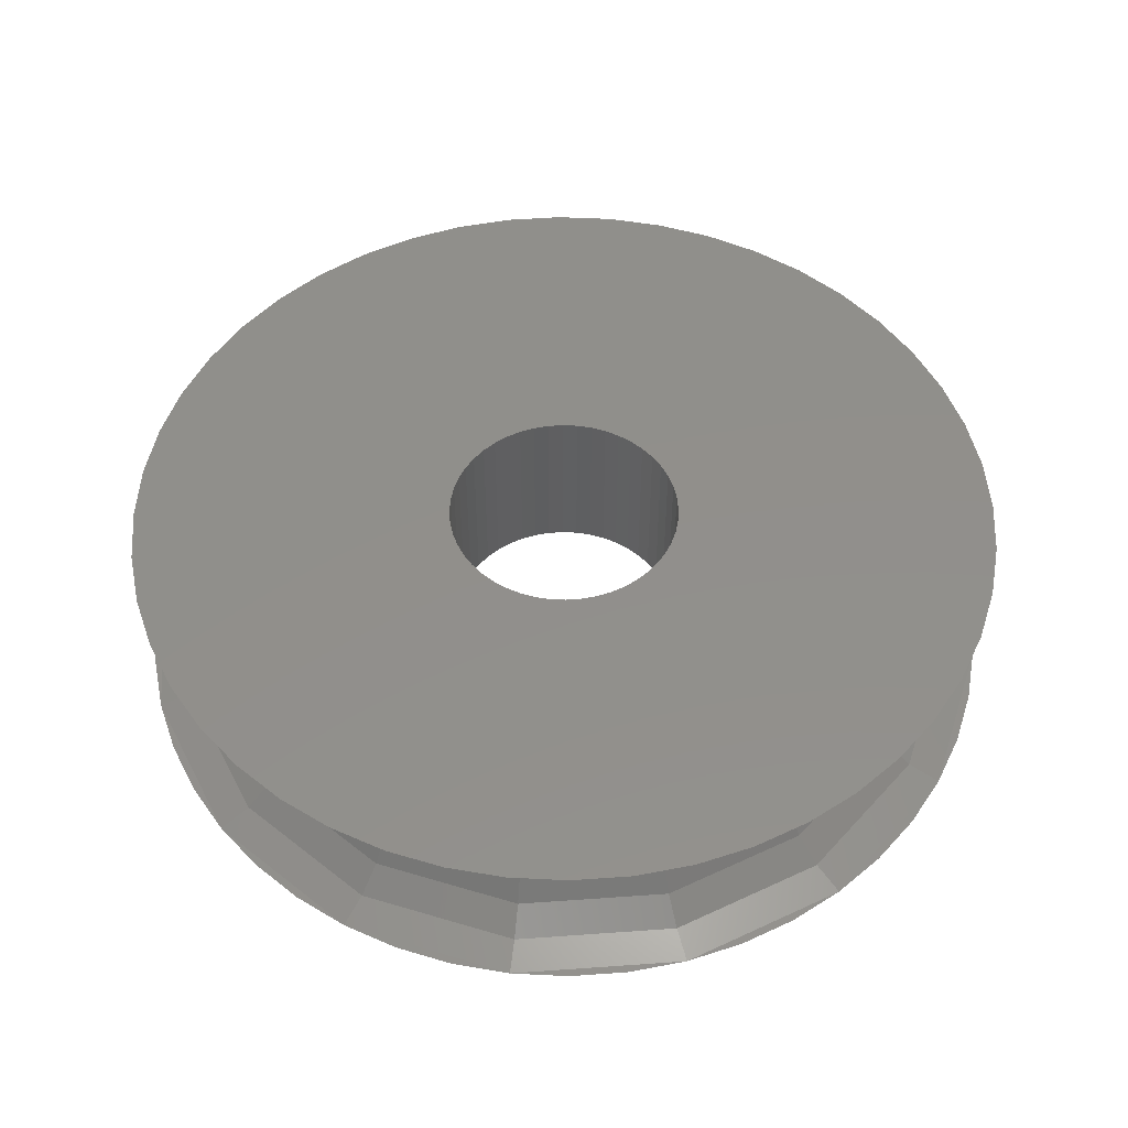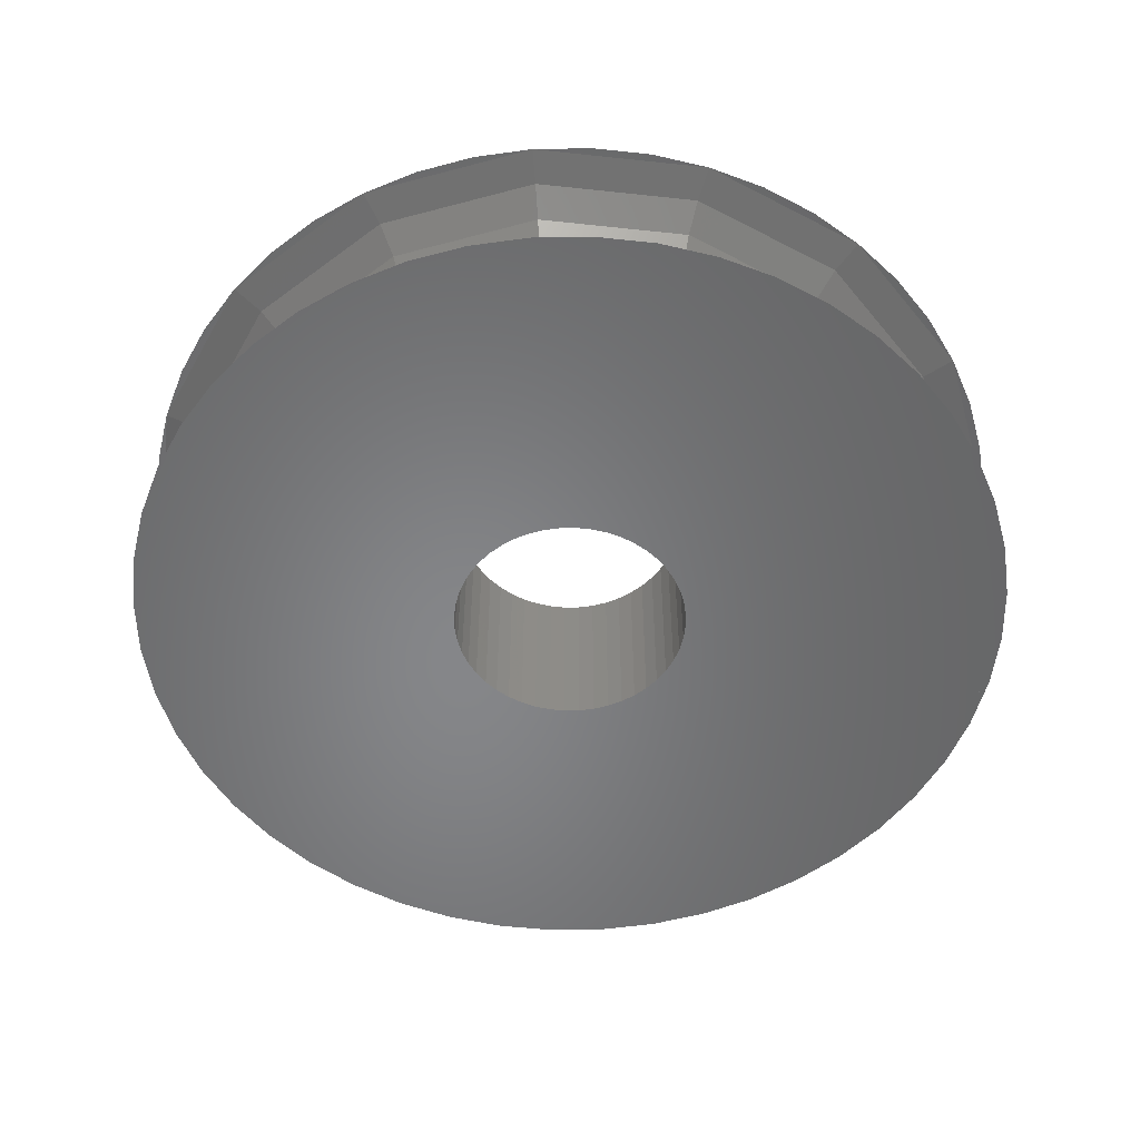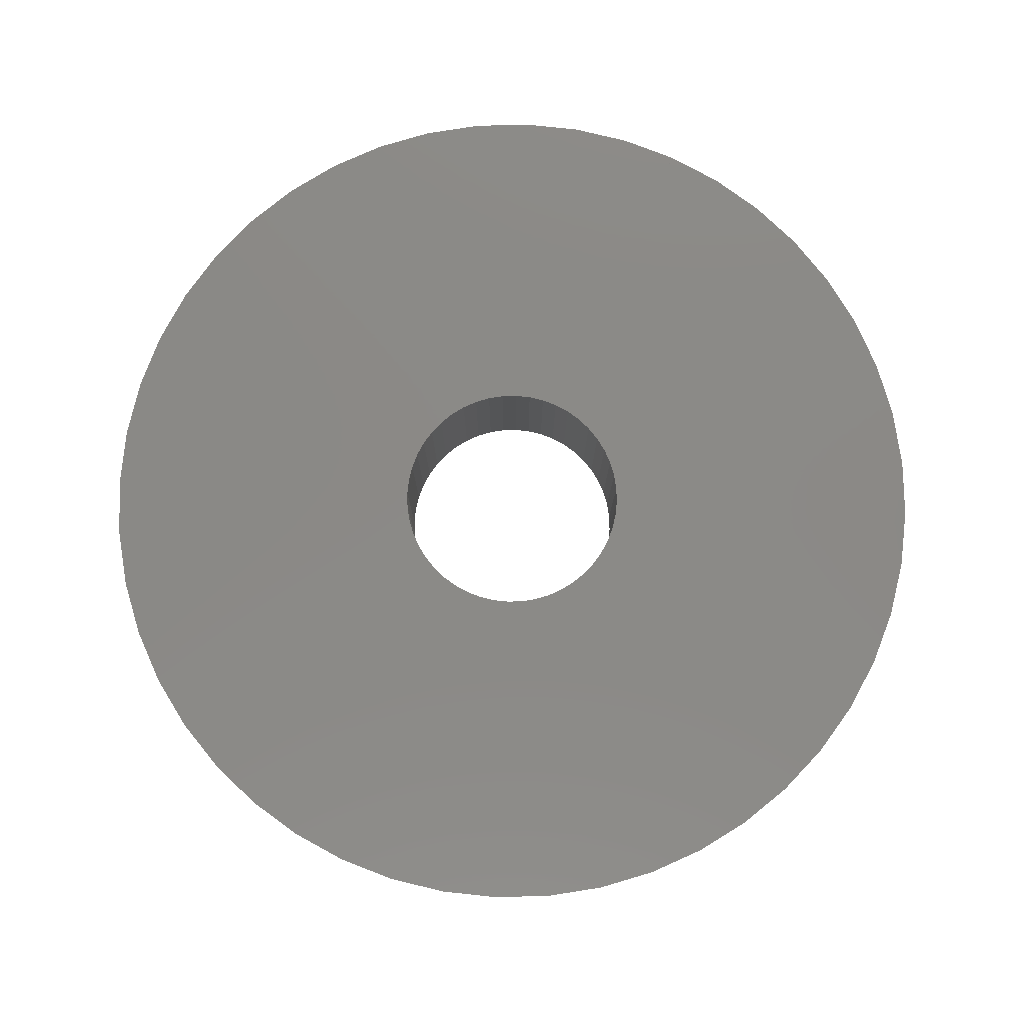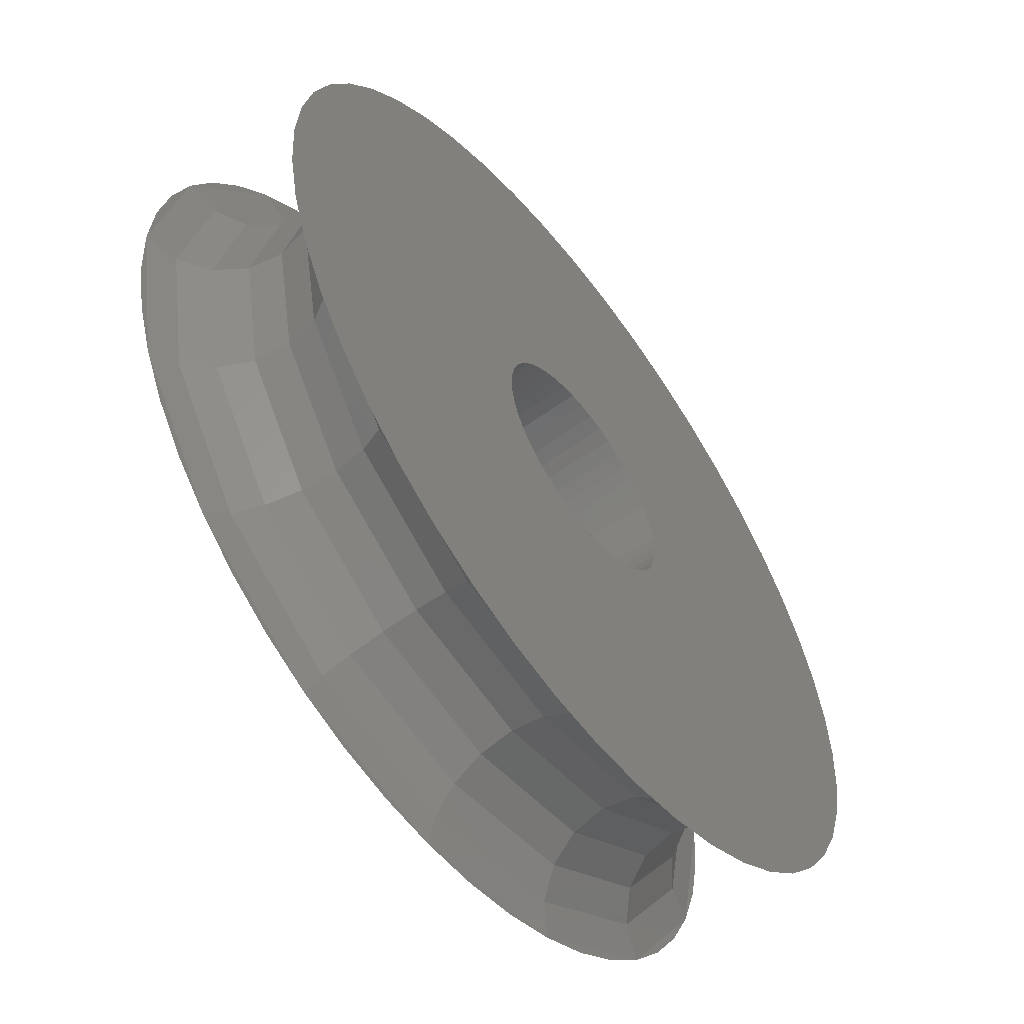
<metadata>
{"format":"stl","ext":"stl","renderer":"f3d","projection":"perspective","resolution":1024,"background":"white","views":[{"elev":50.9,"azim":-60.7,"up":"+Y"},{"elev":-53.3,"azim":72.2,"up":"+Y"},{"elev":79.6,"azim":-5.2,"up":"+Y"},{"elev":-57.7,"azim":127.0,"up":"+Z"}]}
</metadata>
<code>
# stl→obj: 312 verts, 552 faces
v 4.8 1.2 0
v 4.519 1.659 1.872
v 4.435 1.2 1.837
v 4.891 1.659 0
v 4.759 2.048 1.972
v 5.152 2.048 0
v 5.119 2.309 2.12
v 5.541 2.309 0
v 5.543 2.4 2.296
v 6 2.4 0
v 3.458 1.659 3.458
v 3.394 1.2 3.394
v 3.643 2.048 3.643
v 3.918 2.309 3.918
v 4.243 2.4 4.243
v 1.872 1.659 4.519
v 1.837 1.2 4.435
v 1.972 2.048 4.759
v 2.12 2.309 5.119
v 2.296 2.4 5.543
v 0 1.659 4.891
v 0 1.2 4.8
v 0 2.048 5.152
v 0 2.309 5.541
v 0 2.4 6
v -1.872 1.659 4.519
v -1.837 1.2 4.435
v -1.972 2.048 4.759
v -2.12 2.309 5.119
v -2.296 2.4 5.543
v -3.458 1.659 3.458
v -3.394 1.2 3.394
v -3.643 2.048 3.643
v -3.918 2.309 3.918
v -4.243 2.4 4.243
v -4.519 1.659 1.872
v -4.435 1.2 1.837
v -4.759 2.048 1.972
v -5.119 2.309 2.12
v -5.543 2.4 2.296
v -4.891 1.659 0
v -4.8 1.2 0
v -5.152 2.048 0
v -5.541 2.309 0
v -6 2.4 0
v -4.519 1.659 -1.872
v -4.435 1.2 -1.837
v -4.759 2.048 -1.972
v -5.119 2.309 -2.12
v -5.543 2.4 -2.296
v -3.458 1.659 -3.458
v -3.394 1.2 -3.394
v -3.643 2.048 -3.643
v -3.918 2.309 -3.918
v -4.243 2.4 -4.243
v -1.872 1.659 -4.519
v -1.837 1.2 -4.435
v -1.972 2.048 -4.759
v -2.12 2.309 -5.119
v -2.296 2.4 -5.543
v 0 1.659 -4.891
v 0 1.2 -4.8
v 0 2.048 -5.152
v 0 2.309 -5.541
v 0 2.4 -6
v 1.872 1.659 -4.519
v 1.837 1.2 -4.435
v 1.972 2.048 -4.759
v 2.12 2.309 -5.119
v 2.296 2.4 -5.543
v 3.458 1.659 -3.458
v 3.394 1.2 -3.394
v 3.643 2.048 -3.643
v 3.918 2.309 -3.918
v 4.243 2.4 -4.243
v 4.519 1.659 -1.872
v 4.435 1.2 -1.837
v 4.759 2.048 -1.972
v 5.119 2.309 -2.12
v 5.543 2.4 -2.296
v 4.519 0.741 1.872
v 4.891 0.741 0
v 4.759 0.3516 1.972
v 5.152 0.3516 0
v 5.119 0.0912 2.12
v 5.541 0.0912 0
v 5.543 0 2.296
v 6 0 0
v 3.458 0.741 3.458
v 3.643 0.3516 3.643
v 3.918 0.0912 3.918
v 4.243 0 4.243
v 1.872 0.741 4.519
v 1.972 0.3516 4.759
v 2.12 0.0912 5.119
v 2.296 0 5.543
v 0 0.741 4.891
v 0 0.3516 5.152
v 0 0.0912 5.541
v 0 0 6
v -1.872 0.741 4.519
v -1.972 0.3516 4.759
v -2.12 0.0912 5.119
v -2.296 0 5.543
v -3.458 0.741 3.458
v -3.643 0.3516 3.643
v -3.918 0.0912 3.918
v -4.243 0 4.243
v -4.519 0.741 1.872
v -4.759 0.3516 1.972
v -5.119 0.0912 2.12
v -5.543 0 2.296
v -4.891 0.741 0
v -5.152 0.3516 0
v -5.541 0.0912 0
v -6 0 0
v -4.519 0.741 -1.872
v -4.759 0.3516 -1.972
v -5.119 0.0912 -2.12
v -5.543 0 -2.296
v -3.458 0.741 -3.458
v -3.643 0.3516 -3.643
v -3.918 0.0912 -3.918
v -4.243 0 -4.243
v -1.872 0.741 -4.519
v -1.972 0.3516 -4.759
v -2.12 0.0912 -5.119
v -2.296 0 -5.543
v 0 0.741 -4.891
v 0 0.3516 -5.152
v 0 0.0912 -5.541
v 0 0 -6
v 1.872 0.741 -4.519
v 1.972 0.3516 -4.759
v 2.12 0.0912 -5.119
v 2.296 0 -5.543
v 3.458 0.741 -3.458
v 3.643 0.3516 -3.643
v 3.918 0.0912 -3.918
v 4.243 0 -4.243
v 4.519 0.741 -1.872
v 4.759 0.3516 -1.972
v 5.119 0.0912 -2.12
v 5.543 0 -2.296
v 1.586 0 0.2088
v 1.6 2.4 0
v 1.6 0 0
v 1.586 2.4 0.2088
v 1.545 0 0.4141
v 1.545 2.4 0.4141
v 1.478 0 0.6123
v 1.478 2.4 0.6123
v 1.386 0 0.8
v 1.386 2.4 0.8
v 1.269 0 0.9741
v 1.269 2.4 0.9741
v 1.131 0 1.131
v 1.131 2.4 1.131
v 0.9741 0 1.269
v 0.9741 2.4 1.269
v 0.8 0 1.386
v 0.8 2.4 1.386
v 0.6123 0 1.478
v 0.6123 2.4 1.478
v 0.4141 0 1.545
v 0.4141 2.4 1.545
v 0.2088 0 1.586
v 0.2088 2.4 1.586
v 0 0 1.6
v 0 2.4 1.6
v -0.2088 0 1.586
v -0.2088 2.4 1.586
v -0.4141 0 1.545
v -0.4141 2.4 1.545
v -0.6123 0 1.478
v -0.6123 2.4 1.478
v -0.8 0 1.386
v -0.8 2.4 1.386
v -0.9741 0 1.269
v -0.9741 2.4 1.269
v -1.131 0 1.131
v -1.131 2.4 1.131
v -1.269 0 0.9741
v -1.269 2.4 0.9741
v -1.386 0 0.8
v -1.386 2.4 0.8
v -1.478 0 0.6123
v -1.478 2.4 0.6123
v -1.545 0 0.4141
v -1.545 2.4 0.4141
v -1.586 0 0.2088
v -1.586 2.4 0.2088
v -1.6 0 0
v -1.6 2.4 0
v -1.586 0 -0.2088
v -1.586 2.4 -0.2088
v -1.545 0 -0.4141
v -1.545 2.4 -0.4141
v -1.478 0 -0.6123
v -1.478 2.4 -0.6123
v -1.386 0 -0.8
v -1.386 2.4 -0.8
v -1.269 0 -0.9741
v -1.269 2.4 -0.9741
v -1.131 0 -1.131
v -1.131 2.4 -1.131
v -0.9741 0 -1.269
v -0.9741 2.4 -1.269
v -0.8 0 -1.386
v -0.8 2.4 -1.386
v -0.6123 0 -1.478
v -0.6123 2.4 -1.478
v -0.4141 0 -1.545
v -0.4141 2.4 -1.545
v -0.2088 0 -1.586
v -0.2088 2.4 -1.586
v 0 0 -1.6
v 0 2.4 -1.6
v 0.2088 0 -1.586
v 0.2088 2.4 -1.586
v 0.4141 0 -1.545
v 0.4141 2.4 -1.545
v 0.6123 0 -1.478
v 0.6123 2.4 -1.478
v 0.8 0 -1.386
v 0.8 2.4 -1.386
v 0.9741 0 -1.269
v 0.9741 2.4 -1.269
v 1.131 0 -1.131
v 1.131 2.4 -1.131
v 1.269 0 -0.9741
v 1.269 2.4 -0.9741
v 1.386 0 -0.8
v 1.386 2.4 -0.8
v 1.478 0 -0.6123
v 1.478 2.4 -0.6123
v 1.545 0 -0.4141
v 1.545 2.4 -0.4141
v 1.586 0 -0.2088
v 1.586 2.4 -0.2088
v 1.6 0 1.6
v -1.6 0 1.6
v -1.6 0 -1.6
v 1.6 0 -1.6
v 4.76 0 -3.652
v 4.76 0 3.652
v 5.196 0 -3
v 5.196 0 3
v 5.795 0 -1.553
v 5.795 0 1.553
v 5.949 0 -0.7832
v 5.949 0 0.7832
v -3.652 0 -4.76
v 3.652 0 -4.76
v -3 0 -5.196
v 3 0 -5.196
v -1.553 0 -5.795
v 1.553 0 -5.795
v -0.7832 0 -5.949
v 0.7832 0 -5.949
v -4.76 0 3.652
v -4.76 0 -3.652
v -5.196 0 3
v -5.196 0 -3
v -5.795 0 1.553
v -5.795 0 -1.553
v -5.949 0 0.7832
v -5.949 0 -0.7832
v 3.652 0 4.76
v -3.652 0 4.76
v 3 0 5.196
v -3 0 5.196
v 1.553 0 5.795
v -1.553 0 5.795
v 0.7832 0 5.949
v -0.7832 0 5.949
v 1.6 2.4 1.6
v -1.6 2.4 1.6
v -1.6 2.4 -1.6
v 1.6 2.4 -1.6
v 4.76 2.4 -3.652
v 4.76 2.4 3.652
v 5.196 2.4 -3
v 5.196 2.4 3
v 5.795 2.4 -1.553
v 5.795 2.4 1.553
v 5.949 2.4 -0.7832
v 5.949 2.4 0.7832
v -3.652 2.4 -4.76
v 3.652 2.4 -4.76
v -3 2.4 -5.196
v 3 2.4 -5.196
v -1.553 2.4 -5.795
v 1.553 2.4 -5.795
v -0.7832 2.4 -5.949
v 0.7832 2.4 -5.949
v -4.76 2.4 3.652
v -4.76 2.4 -3.652
v -5.196 2.4 3
v -5.196 2.4 -3
v -5.795 2.4 1.553
v -5.795 2.4 -1.553
v -5.949 2.4 0.7832
v -5.949 2.4 -0.7832
v 3.652 2.4 4.76
v -3.652 2.4 4.76
v 3 2.4 5.196
v -3 2.4 5.196
v 1.553 2.4 5.795
v -1.553 2.4 5.795
v 0.7832 2.4 5.949
v -0.7832 2.4 5.949
f 1 2 3
f 2 1 4
f 4 5 2
f 5 4 6
f 6 7 5
f 7 6 8
f 8 9 7
f 9 8 10
f 3 11 12
f 11 3 2
f 2 13 11
f 13 2 5
f 5 14 13
f 14 5 7
f 7 15 14
f 15 7 9
f 12 16 17
f 16 12 11
f 11 18 16
f 18 11 13
f 13 19 18
f 19 13 14
f 14 20 19
f 20 14 15
f 17 21 22
f 21 17 16
f 16 23 21
f 23 16 18
f 18 24 23
f 24 18 19
f 19 25 24
f 25 19 20
f 22 26 27
f 26 22 21
f 21 28 26
f 28 21 23
f 23 29 28
f 29 23 24
f 24 30 29
f 30 24 25
f 27 31 32
f 31 27 26
f 26 33 31
f 33 26 28
f 28 34 33
f 34 28 29
f 29 35 34
f 35 29 30
f 32 36 37
f 36 32 31
f 31 38 36
f 38 31 33
f 33 39 38
f 39 33 34
f 34 40 39
f 40 34 35
f 37 41 42
f 41 37 36
f 36 43 41
f 43 36 38
f 38 44 43
f 44 38 39
f 39 45 44
f 45 39 40
f 42 46 47
f 46 42 41
f 41 48 46
f 48 41 43
f 43 49 48
f 49 43 44
f 44 50 49
f 50 44 45
f 47 51 52
f 51 47 46
f 46 53 51
f 53 46 48
f 48 54 53
f 54 48 49
f 49 55 54
f 55 49 50
f 52 56 57
f 56 52 51
f 51 58 56
f 58 51 53
f 53 59 58
f 59 53 54
f 54 60 59
f 60 54 55
f 57 61 62
f 61 57 56
f 56 63 61
f 63 56 58
f 58 64 63
f 64 58 59
f 59 65 64
f 65 59 60
f 62 66 67
f 66 62 61
f 61 68 66
f 68 61 63
f 63 69 68
f 69 63 64
f 64 70 69
f 70 64 65
f 67 71 72
f 71 67 66
f 66 73 71
f 73 66 68
f 68 74 73
f 74 68 69
f 69 75 74
f 75 69 70
f 72 76 77
f 76 72 71
f 71 78 76
f 78 71 73
f 73 79 78
f 79 73 74
f 74 80 79
f 80 74 75
f 77 4 1
f 4 77 76
f 76 6 4
f 6 76 78
f 78 8 6
f 8 78 79
f 79 10 8
f 10 79 80
f 1 3 81
f 81 82 1
f 82 81 83
f 83 84 82
f 84 83 85
f 85 86 84
f 86 85 87
f 87 88 86
f 3 12 89
f 89 81 3
f 81 89 90
f 90 83 81
f 83 90 91
f 91 85 83
f 85 91 92
f 92 87 85
f 12 17 93
f 93 89 12
f 89 93 94
f 94 90 89
f 90 94 95
f 95 91 90
f 91 95 96
f 96 92 91
f 17 22 97
f 97 93 17
f 93 97 98
f 98 94 93
f 94 98 99
f 99 95 94
f 95 99 100
f 100 96 95
f 22 27 101
f 101 97 22
f 97 101 102
f 102 98 97
f 98 102 103
f 103 99 98
f 99 103 104
f 104 100 99
f 27 32 105
f 105 101 27
f 101 105 106
f 106 102 101
f 102 106 107
f 107 103 102
f 103 107 108
f 108 104 103
f 32 37 109
f 109 105 32
f 105 109 110
f 110 106 105
f 106 110 111
f 111 107 106
f 107 111 112
f 112 108 107
f 37 42 113
f 113 109 37
f 109 113 114
f 114 110 109
f 110 114 115
f 115 111 110
f 111 115 116
f 116 112 111
f 42 47 117
f 117 113 42
f 113 117 118
f 118 114 113
f 114 118 119
f 119 115 114
f 115 119 120
f 120 116 115
f 47 52 121
f 121 117 47
f 117 121 122
f 122 118 117
f 118 122 123
f 123 119 118
f 119 123 124
f 124 120 119
f 52 57 125
f 125 121 52
f 121 125 126
f 126 122 121
f 122 126 127
f 127 123 122
f 123 127 128
f 128 124 123
f 57 62 129
f 129 125 57
f 125 129 130
f 130 126 125
f 126 130 131
f 131 127 126
f 127 131 132
f 132 128 127
f 62 67 133
f 133 129 62
f 129 133 134
f 134 130 129
f 130 134 135
f 135 131 130
f 131 135 136
f 136 132 131
f 67 72 137
f 137 133 67
f 133 137 138
f 138 134 133
f 134 138 139
f 139 135 134
f 135 139 140
f 140 136 135
f 72 77 141
f 141 137 72
f 137 141 142
f 142 138 137
f 138 142 143
f 143 139 138
f 139 143 144
f 144 140 139
f 77 1 82
f 82 141 77
f 141 82 84
f 84 142 141
f 142 84 86
f 86 143 142
f 143 86 88
f 88 144 143
f 145 146 147
f 146 145 148
f 149 148 145
f 148 149 150
f 151 150 149
f 150 151 152
f 153 152 151
f 152 153 154
f 155 154 153
f 154 155 156
f 157 156 155
f 156 157 158
f 159 158 157
f 158 159 160
f 161 160 159
f 160 161 162
f 163 162 161
f 162 163 164
f 165 164 163
f 164 165 166
f 167 166 165
f 166 167 168
f 169 168 167
f 168 169 170
f 171 170 169
f 170 171 172
f 173 172 171
f 172 173 174
f 175 174 173
f 174 175 176
f 177 176 175
f 176 177 178
f 179 178 177
f 178 179 180
f 181 180 179
f 180 181 182
f 183 182 181
f 182 183 184
f 185 184 183
f 184 185 186
f 187 186 185
f 186 187 188
f 189 188 187
f 188 189 190
f 191 190 189
f 190 191 192
f 193 192 191
f 192 193 194
f 195 194 193
f 194 195 196
f 197 196 195
f 196 197 198
f 199 198 197
f 198 199 200
f 201 200 199
f 200 201 202
f 203 202 201
f 202 203 204
f 205 204 203
f 204 205 206
f 207 206 205
f 206 207 208
f 209 208 207
f 208 209 210
f 211 210 209
f 210 211 212
f 213 212 211
f 212 213 214
f 215 214 213
f 214 215 216
f 217 216 215
f 216 217 218
f 219 218 217
f 218 219 220
f 221 220 219
f 220 221 222
f 223 222 221
f 222 223 224
f 225 224 223
f 224 225 226
f 227 226 225
f 226 227 228
f 229 228 227
f 228 229 230
f 231 230 229
f 230 231 232
f 233 232 231
f 232 233 234
f 235 234 233
f 234 235 236
f 237 236 235
f 236 237 238
f 239 238 237
f 238 239 240
f 147 240 239
f 240 147 146
f 145 147 241
f 149 145 241
f 151 149 241
f 153 151 241
f 155 153 241
f 157 155 241
f 159 157 241
f 161 159 241
f 163 161 241
f 165 163 241
f 167 165 241
f 169 167 241
f 171 169 242
f 173 171 242
f 175 173 242
f 177 175 242
f 179 177 242
f 181 179 242
f 183 181 242
f 185 183 242
f 187 185 242
f 189 187 242
f 191 189 242
f 193 191 242
f 195 193 243
f 197 195 243
f 199 197 243
f 201 199 243
f 203 201 243
f 205 203 243
f 207 205 243
f 209 207 243
f 211 209 243
f 213 211 243
f 215 213 243
f 217 215 243
f 219 217 244
f 221 219 244
f 223 221 244
f 225 223 244
f 227 225 244
f 229 227 244
f 231 229 244
f 233 231 244
f 235 233 244
f 237 235 244
f 239 237 244
f 147 239 244
f 92 140 245
f 245 246 92
f 246 245 247
f 247 248 246
f 248 247 144
f 144 87 248
f 87 144 249
f 249 250 87
f 250 249 251
f 251 252 250
f 252 251 88
f 140 124 253
f 253 254 140
f 254 253 255
f 255 256 254
f 256 255 128
f 128 136 256
f 136 128 257
f 257 258 136
f 258 257 259
f 259 260 258
f 260 259 132
f 124 108 261
f 261 262 124
f 262 261 263
f 263 264 262
f 264 263 112
f 112 120 264
f 120 112 265
f 265 266 120
f 266 265 267
f 267 268 266
f 268 267 116
f 108 92 269
f 269 270 108
f 270 269 271
f 271 272 270
f 272 271 96
f 96 104 272
f 104 96 273
f 273 274 104
f 274 273 275
f 275 276 274
f 276 275 100
f 140 244 243
f 243 124 140
f 124 243 242
f 242 108 124
f 108 242 241
f 241 92 108
f 92 241 244
f 244 140 92
f 148 277 146
f 150 277 148
f 152 277 150
f 154 277 152
f 156 277 154
f 158 277 156
f 160 277 158
f 162 277 160
f 164 277 162
f 166 277 164
f 168 277 166
f 170 277 168
f 172 278 170
f 174 278 172
f 176 278 174
f 178 278 176
f 180 278 178
f 182 278 180
f 184 278 182
f 186 278 184
f 188 278 186
f 190 278 188
f 192 278 190
f 194 278 192
f 196 279 194
f 198 279 196
f 200 279 198
f 202 279 200
f 204 279 202
f 206 279 204
f 208 279 206
f 210 279 208
f 212 279 210
f 214 279 212
f 216 279 214
f 218 279 216
f 220 280 218
f 222 280 220
f 224 280 222
f 226 280 224
f 228 280 226
f 230 280 228
f 232 280 230
f 234 280 232
f 236 280 234
f 238 280 236
f 240 280 238
f 146 280 240
f 15 281 75
f 281 15 282
f 282 283 281
f 283 282 284
f 284 80 283
f 80 284 9
f 9 285 80
f 285 9 286
f 286 287 285
f 287 286 288
f 288 10 287
f 75 289 55
f 289 75 290
f 290 291 289
f 291 290 292
f 292 60 291
f 60 292 70
f 70 293 60
f 293 70 294
f 294 295 293
f 295 294 296
f 296 65 295
f 55 297 35
f 297 55 298
f 298 299 297
f 299 298 300
f 300 40 299
f 40 300 50
f 50 301 40
f 301 50 302
f 302 303 301
f 303 302 304
f 304 45 303
f 35 305 15
f 305 35 306
f 306 307 305
f 307 306 308
f 308 20 307
f 20 308 30
f 30 309 20
f 309 30 310
f 310 311 309
f 311 310 312
f 312 25 311
f 279 280 75
f 75 55 279
f 278 279 55
f 55 35 278
f 277 278 35
f 35 15 277
f 280 277 15
f 15 75 280

</code>
